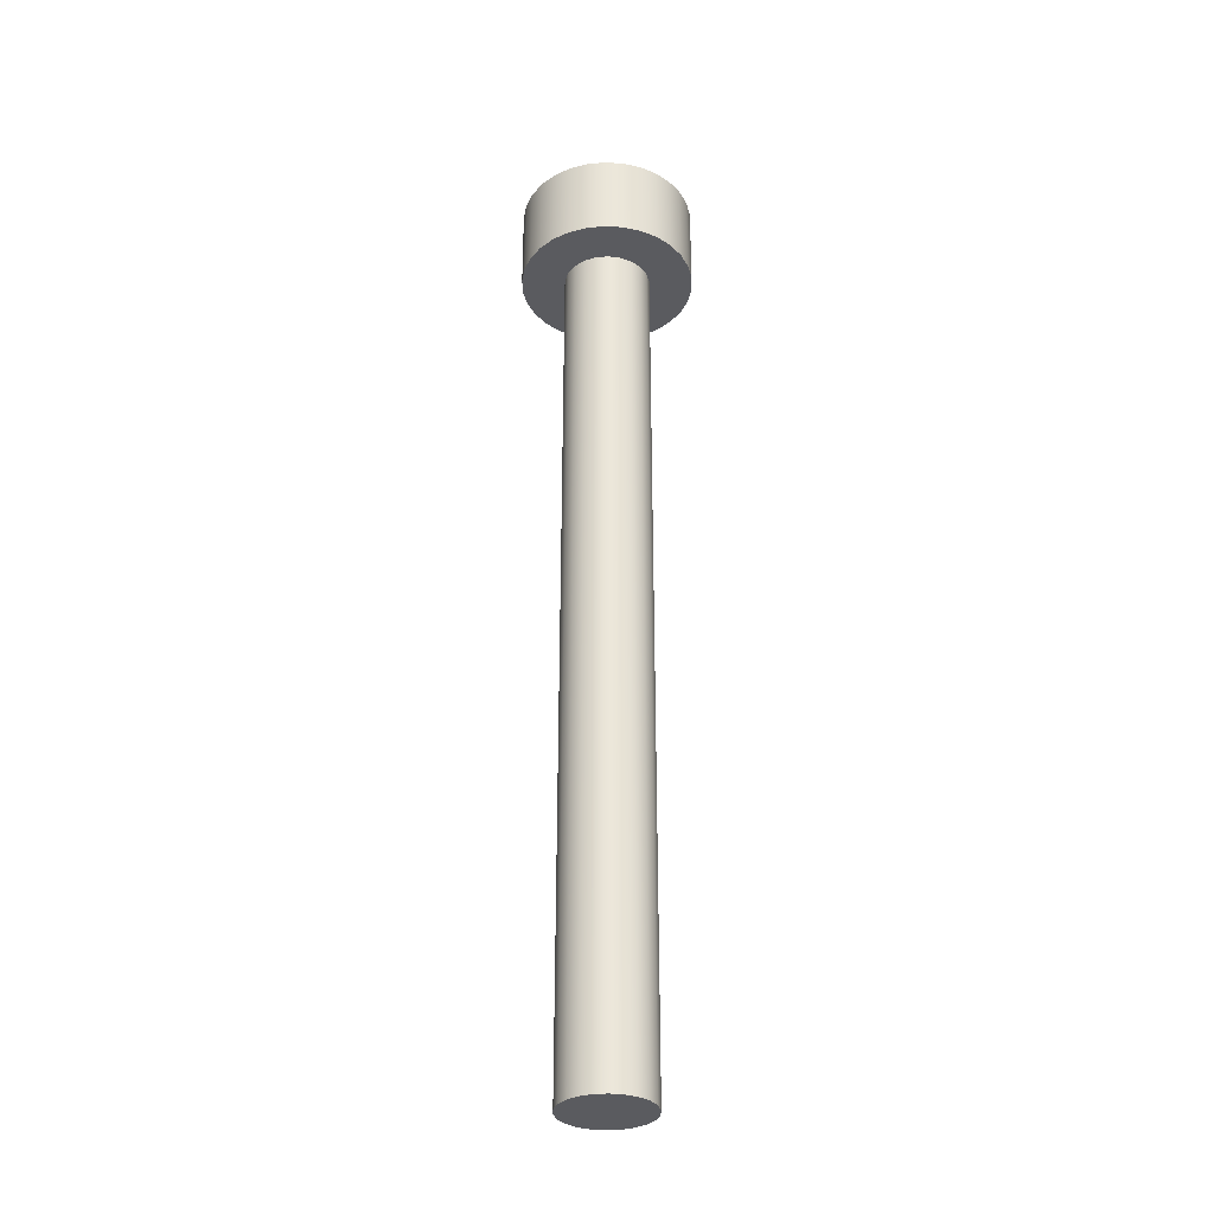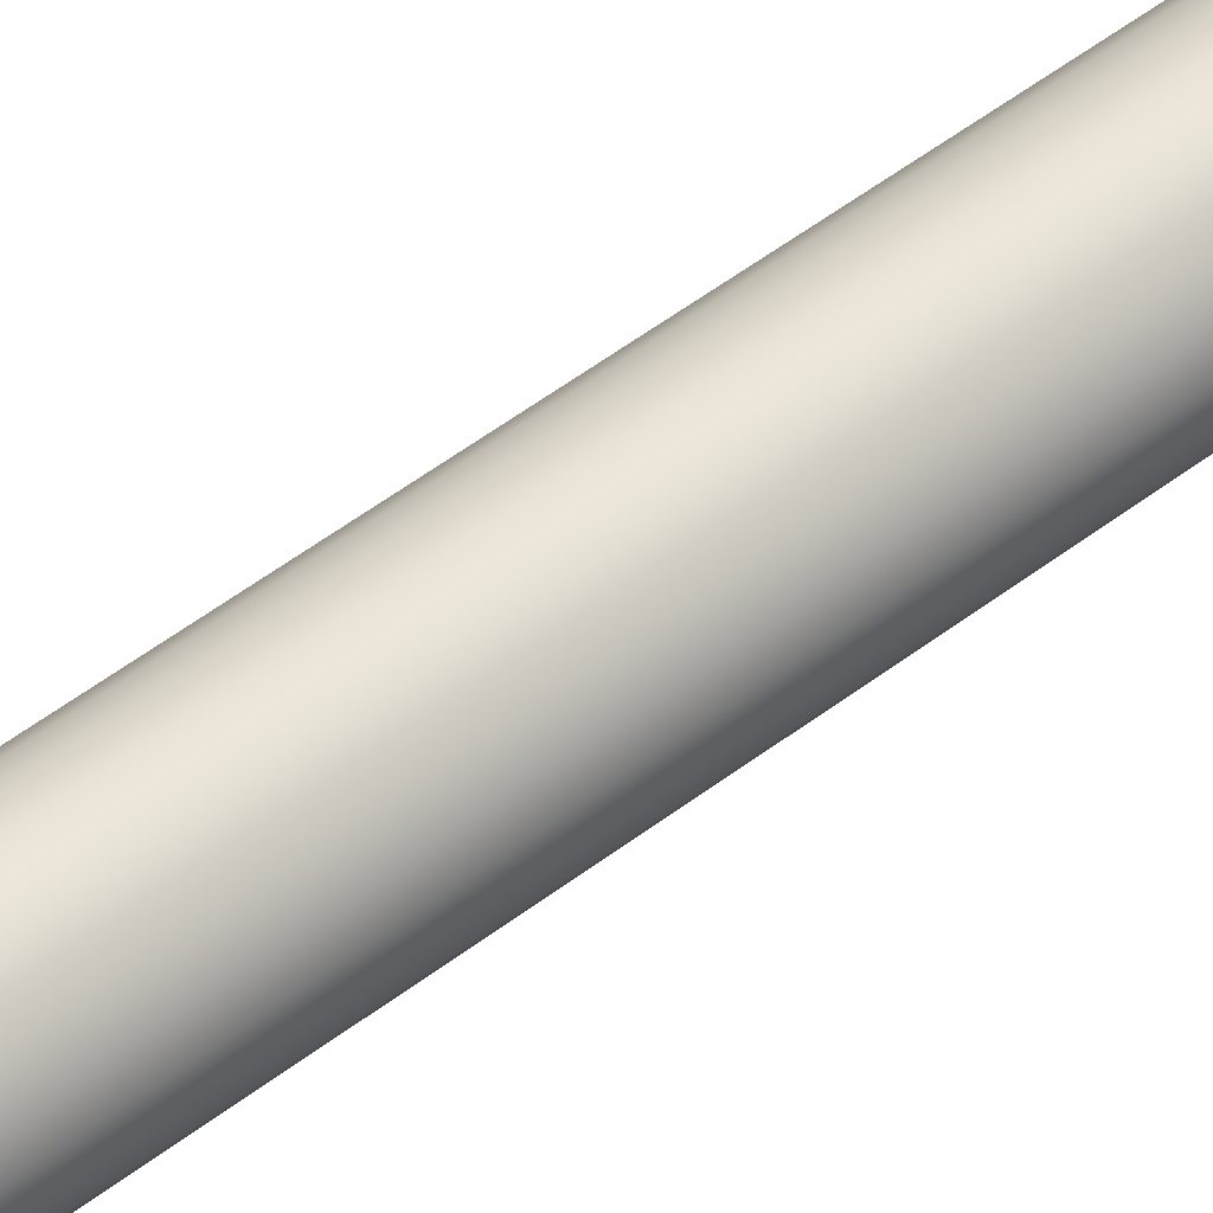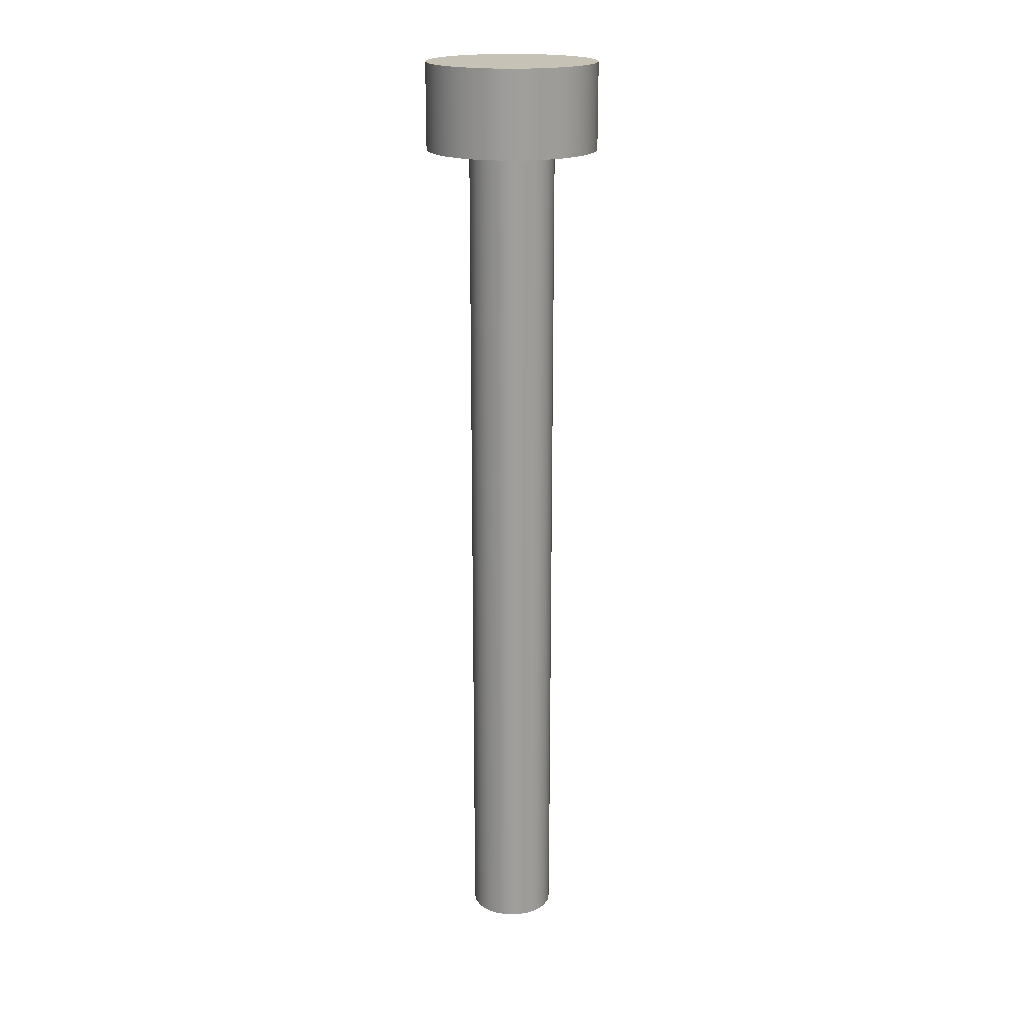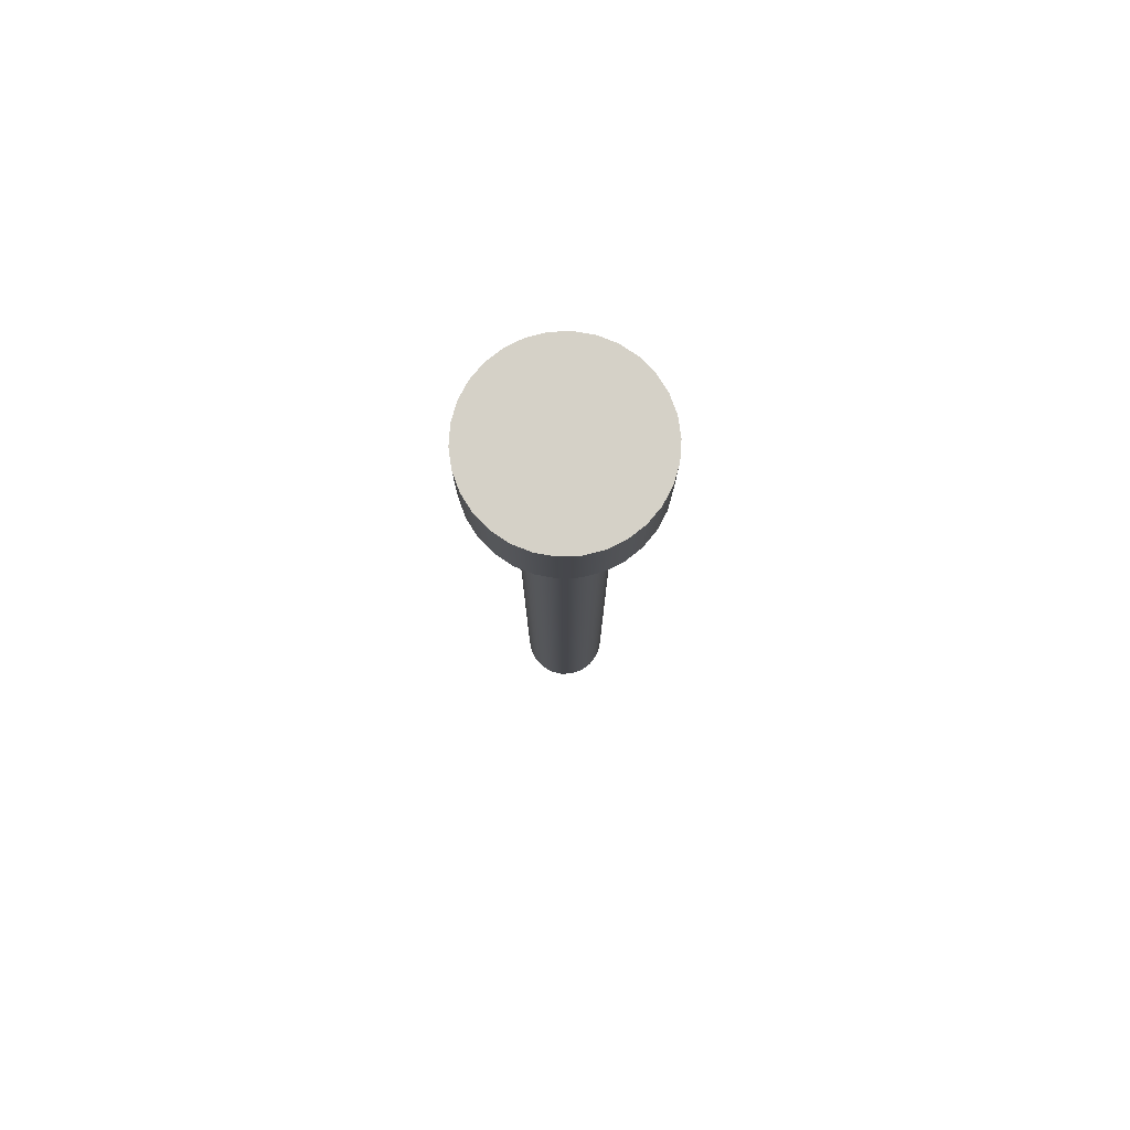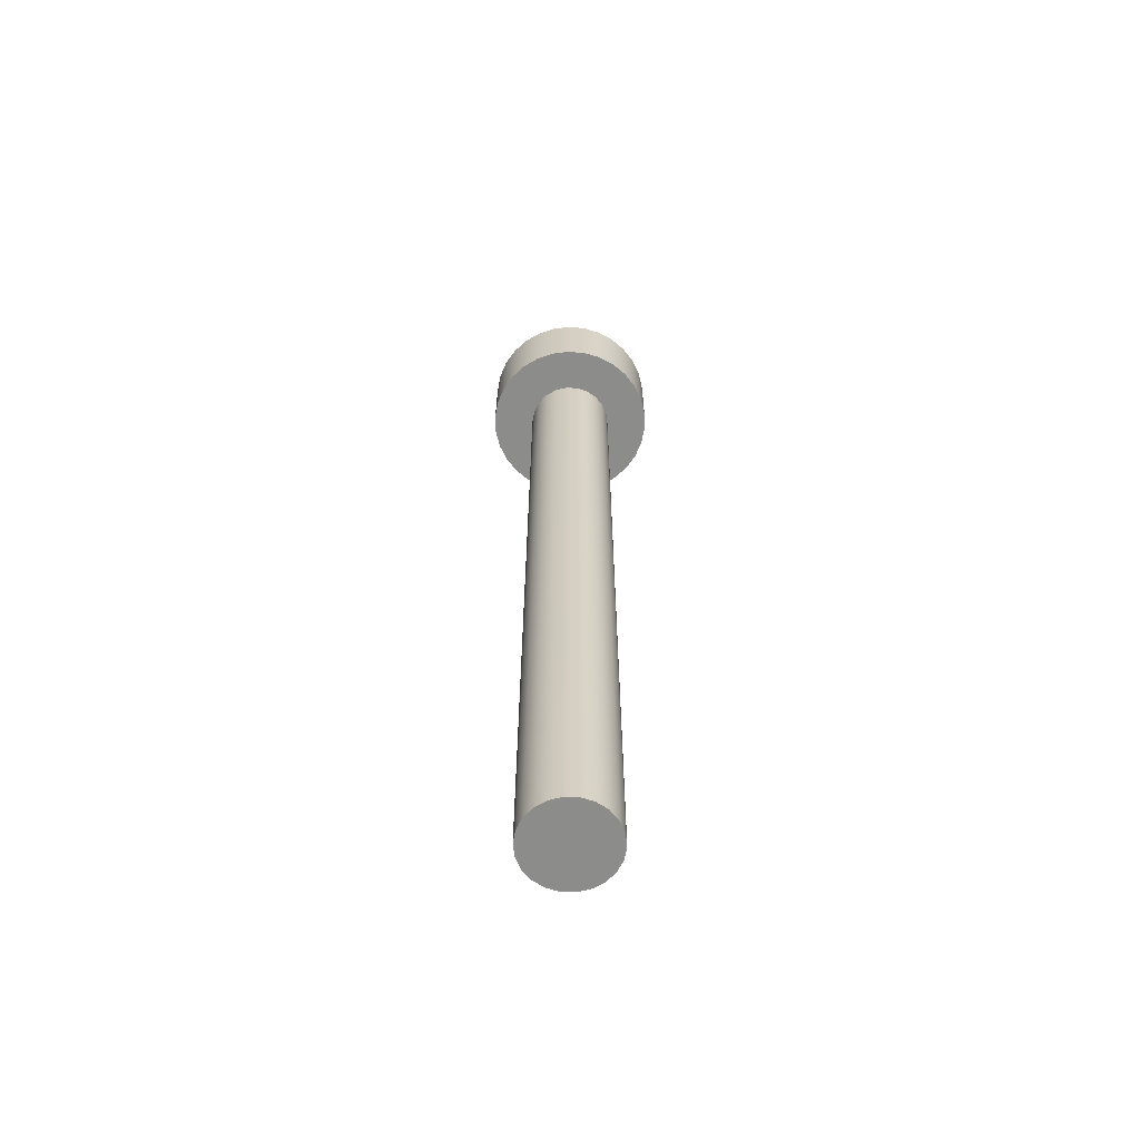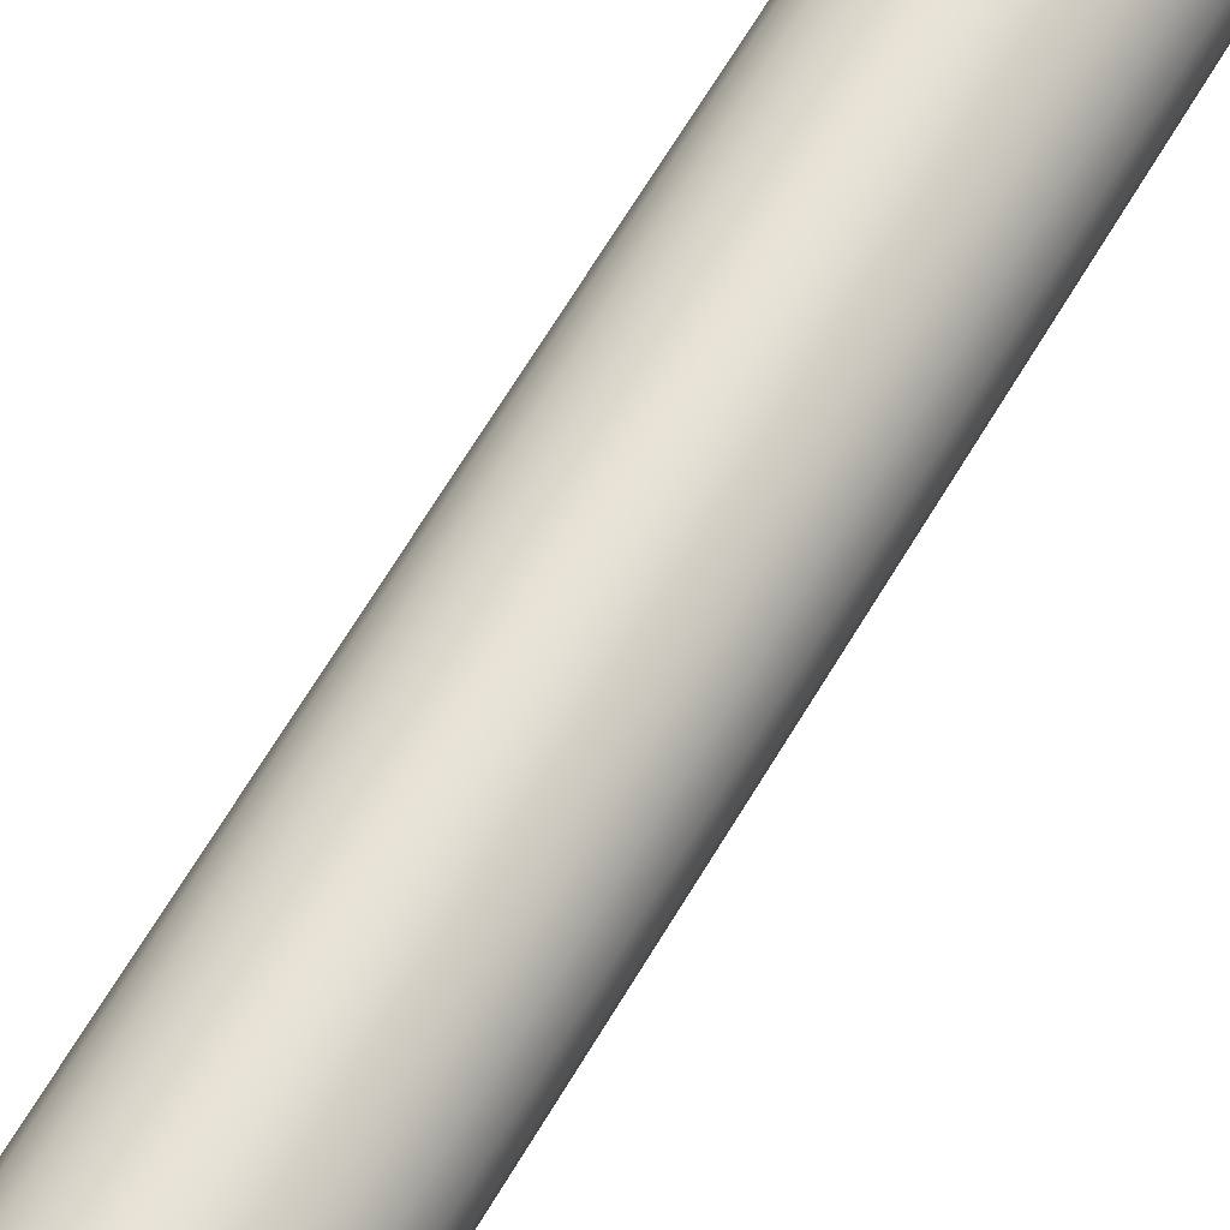
<metadata>
{"format":"obj","ext":"obj","renderer":"f3d","projection":"perspective","resolution":1024,"background":"white","views":[{"elev":-32.8,"azim":55.6,"up":"+Y"},{"elev":54.3,"azim":51.2,"up":"+Z"},{"elev":19.2,"azim":-17.3,"up":"+Y"},{"elev":79.0,"azim":-134.1,"up":"+Y"},{"elev":-64.1,"azim":30.9,"up":"+Y"},{"elev":62.1,"azim":-150.1,"up":"+Z"}]}
</metadata>
<code>
v -0.5 0 6.123e-17
v -0.4891 0 -0.104
v -0.4568 0 -0.2034
v -0.4045 0 -0.2939
v -0.3346 0 -0.3716
v -0.25 0 -0.433
v -0.1545 0 -0.4755
v -0.05226 0 -0.4973
v 0.05226 0 -0.4973
v 0.1545 0 -0.4755
v 0.25 0 -0.433
v 0.3346 0 -0.3716
v 0.4045 0 -0.2939
v 0.4568 0 -0.2034
v 0.4891 0 -0.104
v 0.5 0 0
v 0.4891 0 0.104
v 0.4568 0 0.2034
v 0.4045 0 0.2939
v 0.3346 0 0.3716
v 0.25 0 0.433
v 0.1545 0 0.4755
v 0.05226 0 0.4973
v -0.05226 0 0.4973
v -0.1545 0 0.4755
v -0.25 0 0.433
v -0.3346 0 0.3716
v -0.4045 0 0.2939
v -0.4568 0 0.2034
v -0.4891 0 0.104
v -0.25 0 3.062e-17
v -0.2399 0 0.07043
v -0.2103 0 0.1352
v -0.1637 0 0.1889
v -0.1039 0 0.2274
v -0.03558 0 0.2475
v 0.03558 0 0.2475
v 0.1039 0 0.2274
v 0.1637 0 0.1889
v 0.2103 0 0.1352
v 0.2399 0 0.07043
v 0.25 0 0
v 0.2399 0 -0.07043
v 0.2103 0 -0.1352
v 0.1637 0 -0.1889
v 0.1039 0 -0.2274
v 0.03558 0 -0.2475
v -0.03558 0 -0.2475
v -0.1039 0 -0.2274
v -0.1637 0 -0.1889
v -0.2103 0 -0.1352
v -0.2399 0 -0.07043
v -0.5 0.5 6.123e-17
v -0.4891 0.5 -0.104
v -0.4568 0.5 -0.2034
v -0.4045 0.5 -0.2939
v -0.3346 0.5 -0.3716
v -0.25 0.5 -0.433
v -0.1545 0.5 -0.4755
v -0.05226 0.5 -0.4973
v 0.05226 0.5 -0.4973
v 0.1545 0.5 -0.4755
v 0.25 0.5 -0.433
v 0.3346 0.5 -0.3716
v 0.4045 0.5 -0.2939
v 0.4568 0.5 -0.2034
v 0.4891 0.5 -0.104
v 0.5 0.5 0
v 0.4891 0.5 0.104
v 0.4568 0.5 0.2034
v 0.4045 0.5 0.2939
v 0.3346 0.5 0.3716
v 0.25 0.5 0.433
v 0.1545 0.5 0.4755
v 0.05226 0.5 0.4973
v -0.05226 0.5 0.4973
v -0.1545 0.5 0.4755
v -0.25 0.5 0.433
v -0.3346 0.5 0.3716
v -0.4045 0.5 0.2939
v -0.4568 0.5 0.2034
v -0.4891 0.5 0.104
v -0.5 0 6.123e-17
v -0.4891 0 0.104
v -0.4568 0 0.2034
v -0.4045 0 0.2939
v -0.3346 0 0.3716
v -0.25 0 0.433
v -0.1545 0 0.4755
v -0.05226 0 0.4973
v 0.05226 0 0.4973
v 0.1545 0 0.4755
v 0.25 0 0.433
v 0.3346 0 0.3716
v 0.4045 0 0.2939
v 0.4568 0 0.2034
v 0.4891 0 0.104
v 0.5 0 0
v 0.4891 0 -0.104
v 0.4568 0 -0.2034
v 0.4045 0 -0.2939
v 0.3346 0 -0.3716
v 0.25 0 -0.433
v 0.1545 0 -0.4755
v 0.05226 0 -0.4973
v -0.05226 0 -0.4973
v -0.1545 0 -0.4755
v -0.25 0 -0.433
v -0.3346 0 -0.3716
v -0.4045 0 -0.2939
v -0.4568 0 -0.2034
v -0.4891 0 -0.104
v -0.5 0 6.123e-17
v -0.5 0.5 6.123e-17
v -0.5 0.5 6.123e-17
v -0.4891 0.5 0.104
v -0.4568 0.5 0.2034
v -0.4045 0.5 0.2939
v -0.3346 0.5 0.3716
v -0.25 0.5 0.433
v -0.1545 0.5 0.4755
v -0.05226 0.5 0.4973
v 0.05226 0.5 0.4973
v 0.1545 0.5 0.4755
v 0.25 0.5 0.433
v 0.3346 0.5 0.3716
v 0.4045 0.5 0.2939
v 0.4568 0.5 0.2034
v 0.4891 0.5 0.104
v 0.5 0.5 0
v 0.4891 0.5 -0.104
v 0.4568 0.5 -0.2034
v 0.4045 0.5 -0.2939
v 0.3346 0.5 -0.3716
v 0.25 0.5 -0.433
v 0.1545 0.5 -0.4755
v 0.05226 0.5 -0.4973
v -0.05226 0.5 -0.4973
v -0.1545 0.5 -0.4755
v -0.25 0.5 -0.433
v -0.3346 0.5 -0.3716
v -0.4045 0.5 -0.2939
v -0.4568 0.5 -0.2034
v -0.4891 0.5 -0.104
v -0.25 -5 3.062e-17
v -0.2399 -5 0.07043
v -0.2103 -5 0.1352
v -0.1637 -5 0.1889
v -0.1039 -5 0.2274
v -0.03558 -5 0.2475
v 0.03558 -5 0.2475
v 0.1039 -5 0.2274
v 0.1637 -5 0.1889
v 0.2103 -5 0.1352
v 0.2399 -5 0.07043
v 0.25 -5 0
v 0.2399 -5 -0.07043
v 0.2103 -5 -0.1352
v 0.1637 -5 -0.1889
v 0.1039 -5 -0.2274
v 0.03558 -5 -0.2475
v -0.03558 -5 -0.2475
v -0.1039 -5 -0.2274
v -0.1637 -5 -0.1889
v -0.2103 -5 -0.1352
v -0.2399 -5 -0.07043
v -0.25 0 3.062e-17
v -0.2399 0 -0.07043
v -0.2103 0 -0.1352
v -0.1637 0 -0.1889
v -0.1039 0 -0.2274
v -0.03558 0 -0.2475
v 0.03558 0 -0.2475
v 0.1039 0 -0.2274
v 0.1637 0 -0.1889
v 0.2103 0 -0.1352
v 0.2399 0 -0.07043
v 0.25 0 0
v 0.2399 0 0.07043
v 0.2103 0 0.1352
v 0.1637 0 0.1889
v 0.1039 0 0.2274
v 0.03558 0 0.2475
v -0.03558 0 0.2475
v -0.1039 0 0.2274
v -0.1637 0 0.1889
v -0.2103 0 0.1352
v -0.2399 0 0.07043
v -0.25 0 3.062e-17
v -0.25 -5 3.062e-17
v -0.25 -5 3.062e-17
v -0.2399 -5 -0.07043
v -0.2103 -5 -0.1352
v -0.1637 -5 -0.1889
v -0.1039 -5 -0.2274
v -0.03558 -5 -0.2475
v 0.03558 -5 -0.2475
v 0.1039 -5 -0.2274
v 0.1637 -5 -0.1889
v 0.2103 -5 -0.1352
v 0.2399 -5 -0.07043
v 0.25 -5 0
v 0.2399 -5 0.07043
v 0.2103 -5 0.1352
v 0.1637 -5 0.1889
v 0.1039 -5 0.2274
v 0.03558 -5 0.2475
v -0.03558 -5 0.2475
v -0.1039 -5 0.2274
v -0.1637 -5 0.1889
v -0.2103 -5 0.1352
v -0.2399 -5 0.07043
g 7997dcac-e30f-11ea-85bf-54bf646e7e1f
f 30 1 31
f 31 1 2
f 31 2 52
f 52 2 3
f 52 3 51
f 51 3 4
f 51 4 50
f 50 4 5
f 50 5 6
f 50 6 49
f 49 6 7
f 49 7 48
f 48 7 8
f 48 8 9
f 48 9 47
f 47 9 10
f 47 10 46
f 46 10 11
f 46 11 45
f 45 11 12
f 45 12 13
f 45 13 44
f 44 13 14
f 44 14 43
f 43 14 15
f 43 15 42
f 42 15 16
f 42 16 17
f 42 17 41
f 41 17 18
f 41 18 40
f 40 18 19
f 40 19 39
f 39 19 20
f 39 20 21
f 39 21 38
f 38 21 22
f 38 22 37
f 37 22 23
f 37 23 24
f 37 24 36
f 36 24 25
f 36 25 35
f 35 25 26
f 35 26 34
f 34 26 27
f 34 27 28
f 34 28 33
f 33 28 29
f 33 29 32
f 32 29 30
f 32 30 31
g 79982adc-e30f-11ea-8820-54bf646e7e1f
f 54 112 53
f 53 112 113
f 114 83 82
f 82 83 84
f 82 84 81
f 81 84 85
f 81 85 80
f 80 85 86
f 80 86 79
f 79 86 87
f 79 87 78
f 78 87 88
f 78 88 77
f 77 88 89
f 77 89 76
f 76 89 90
f 76 90 75
f 75 90 91
f 75 91 74
f 74 91 92
f 74 92 73
f 73 92 93
f 73 93 72
f 72 93 94
f 72 94 71
f 71 94 95
f 71 95 70
f 70 95 96
f 70 96 69
f 69 96 97
f 69 97 68
f 68 97 98
f 68 98 67
f 67 98 99
f 67 99 66
f 66 99 100
f 66 100 65
f 65 100 101
f 65 101 64
f 64 101 102
f 64 102 63
f 63 102 103
f 63 103 62
f 62 103 104
f 62 104 61
f 61 104 105
f 61 105 60
f 60 105 106
f 60 106 59
f 59 106 107
f 59 107 58
f 58 107 108
f 58 108 57
f 57 108 109
f 57 109 56
f 56 109 110
f 56 110 55
f 55 110 111
f 55 111 54
f 54 111 112
g 799878f0-e30f-11ea-bd9d-54bf646e7e1f
f 116 129 115
f 115 129 130
f 115 130 144
f 144 130 131
f 144 131 143
f 143 131 132
f 143 132 142
f 142 132 133
f 142 133 141
f 141 133 134
f 141 134 140
f 140 134 135
f 140 135 139
f 139 135 136
f 139 136 138
f 138 136 137
f 129 116 128
f 128 116 117
f 128 117 127
f 127 117 118
f 127 118 126
f 126 118 119
f 126 119 125
f 125 119 120
f 125 120 124
f 124 120 121
f 124 121 123
f 123 121 122
g 7953f6e6-e30f-11ea-ab46-54bf646e7e1f
f 146 188 145
f 145 188 189
f 190 167 166
f 166 167 168
f 166 168 169
f 146 147 188
f 188 147 187
f 187 147 148
f 187 148 186
f 186 148 149
f 186 149 185
f 185 149 150
f 185 150 184
f 184 150 151
f 184 151 183
f 183 151 152
f 183 152 182
f 182 152 153
f 182 153 181
f 181 153 154
f 181 154 180
f 180 154 155
f 180 155 179
f 179 155 156
f 179 156 178
f 178 156 157
f 178 157 177
f 177 157 158
f 177 158 176
f 176 158 159
f 176 159 175
f 175 159 160
f 175 160 174
f 174 160 161
f 174 161 173
f 173 161 162
f 173 162 172
f 172 162 163
f 172 163 171
f 171 163 164
f 171 164 170
f 170 164 165
f 170 165 169
f 169 165 166
g 79546c1c-e30f-11ea-b937-54bf646e7e1f
f 192 201 191
f 191 201 202
f 191 202 212
f 212 202 203
f 212 203 211
f 211 203 204
f 211 204 210
f 210 204 205
f 210 205 209
f 209 205 206
f 209 206 208
f 208 206 207
f 201 192 200
f 200 192 193
f 200 193 199
f 199 193 194
f 199 194 198
f 198 194 195
f 198 195 197
f 197 195 196

</code>
